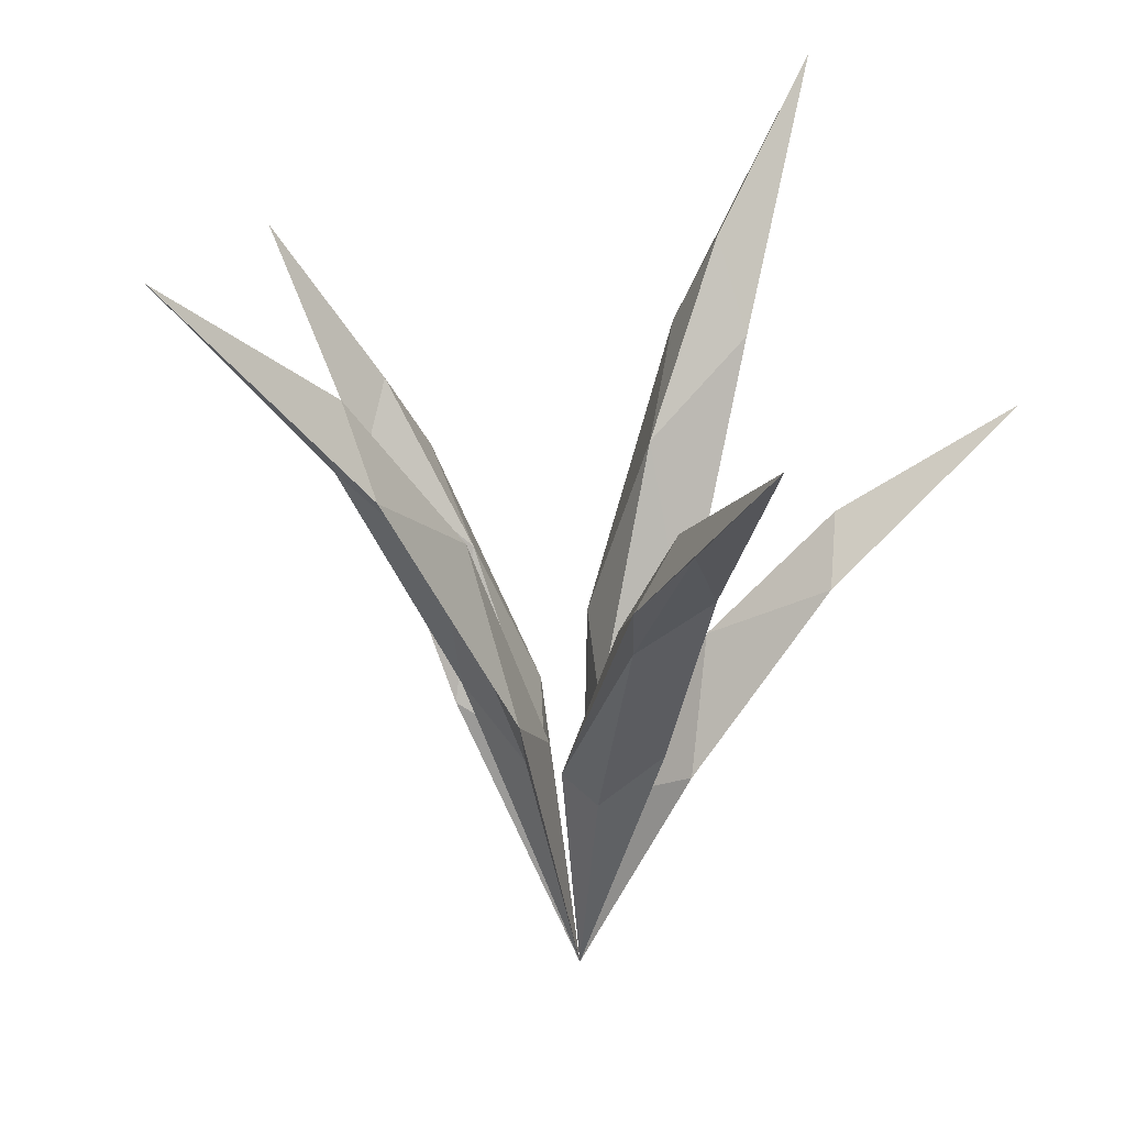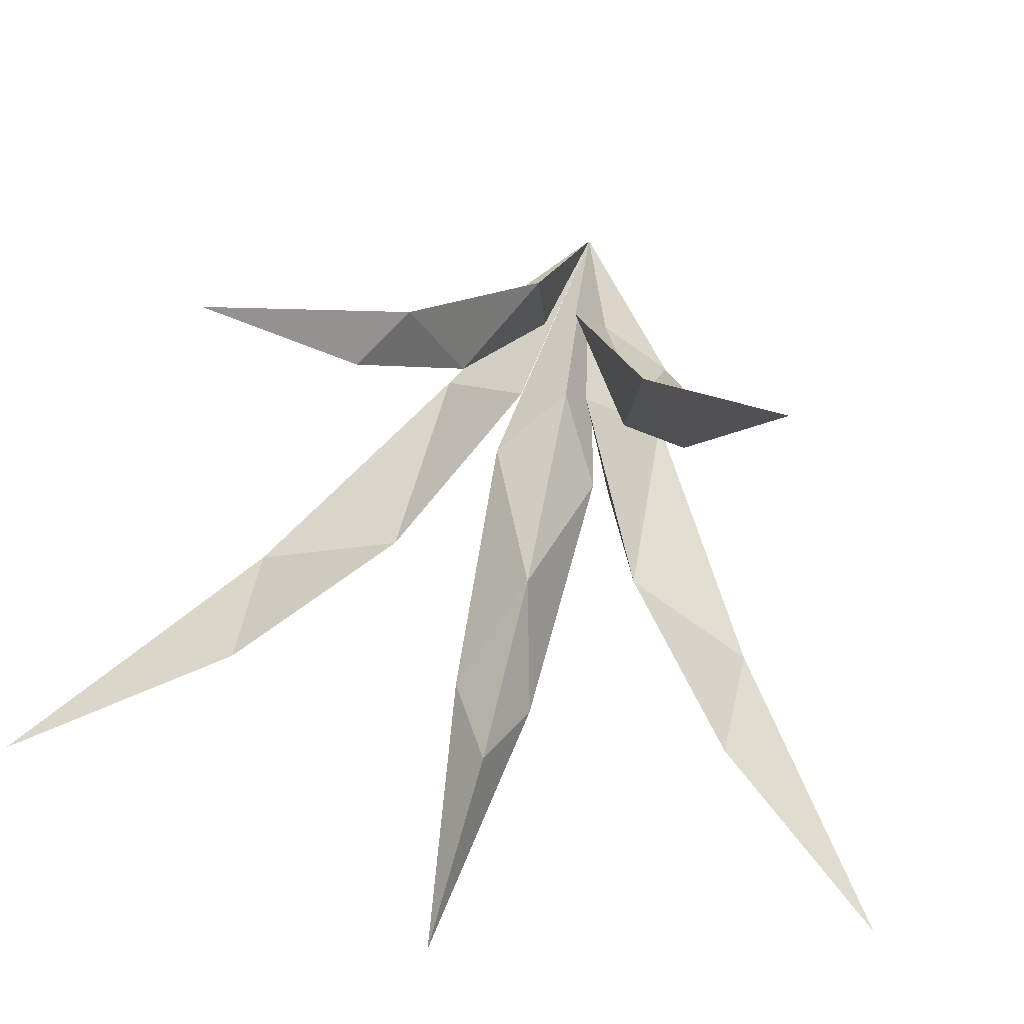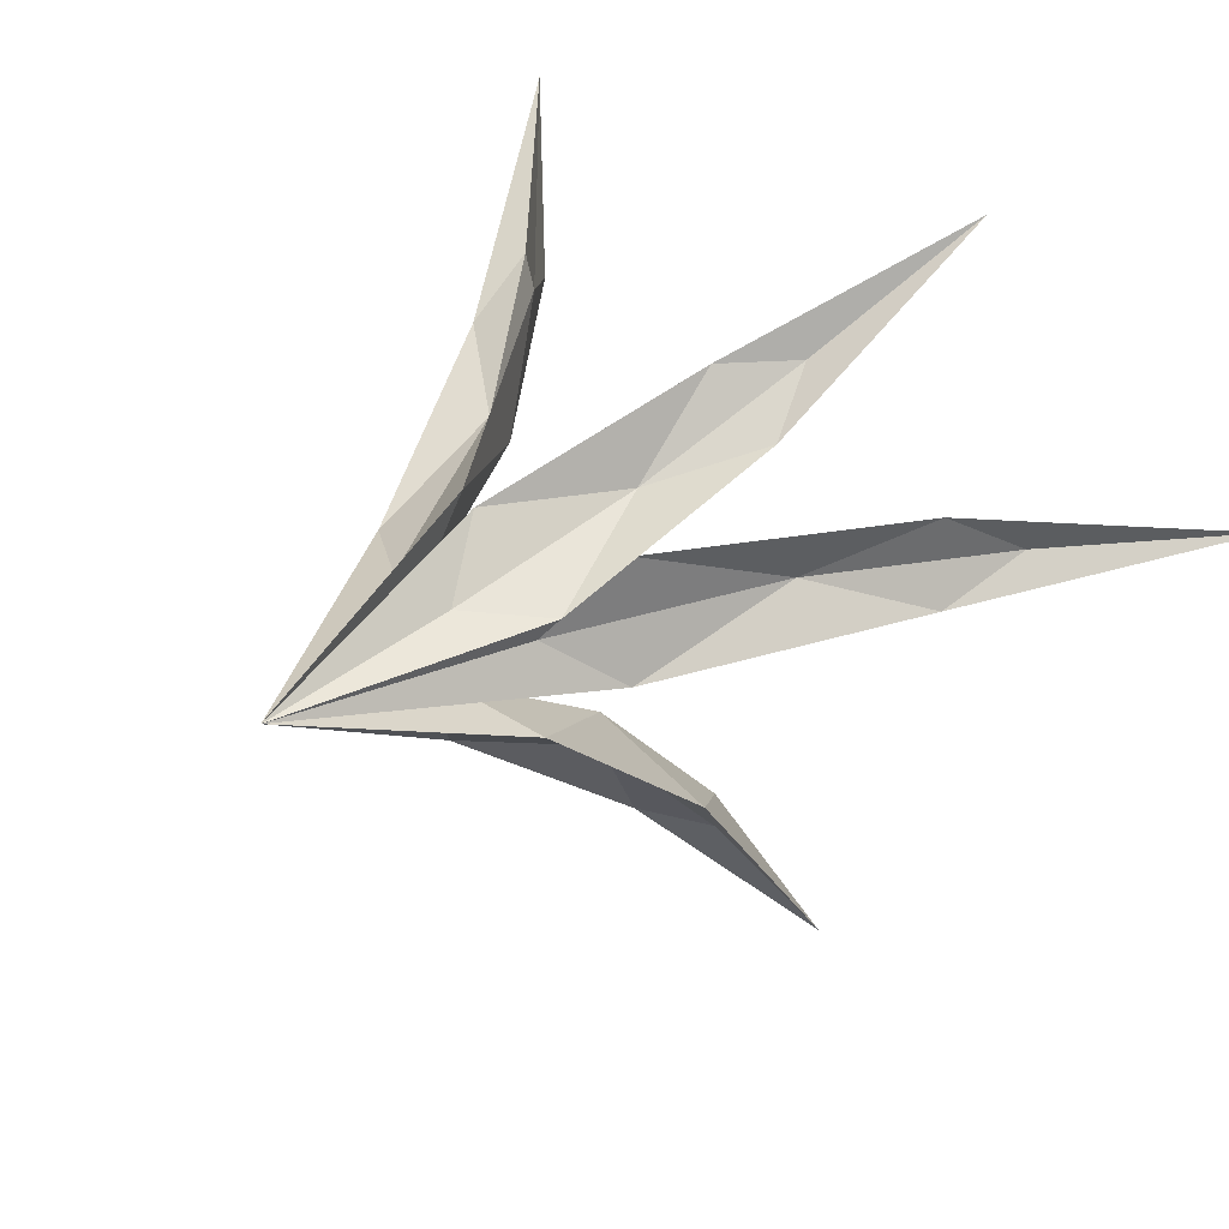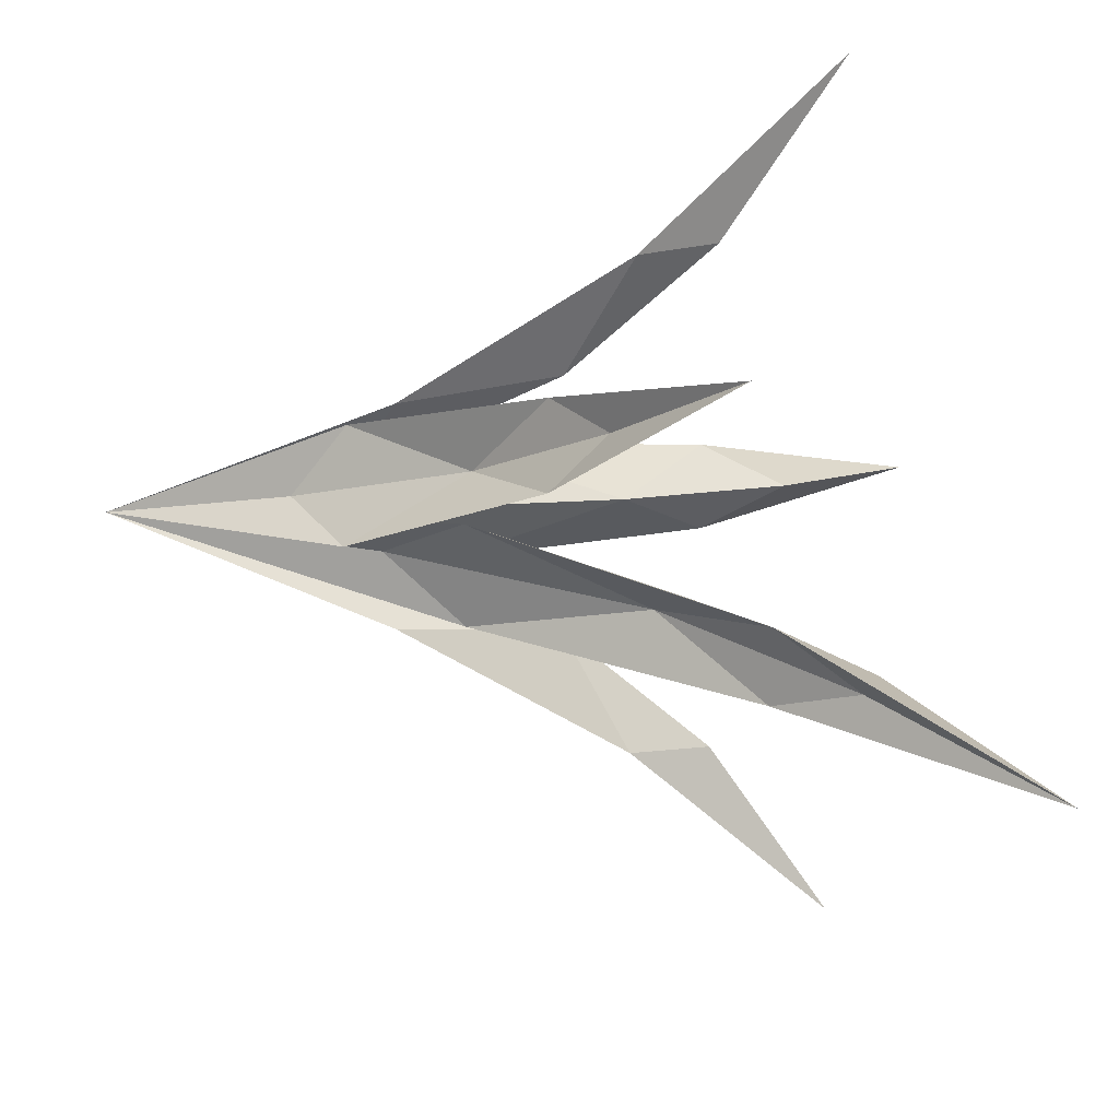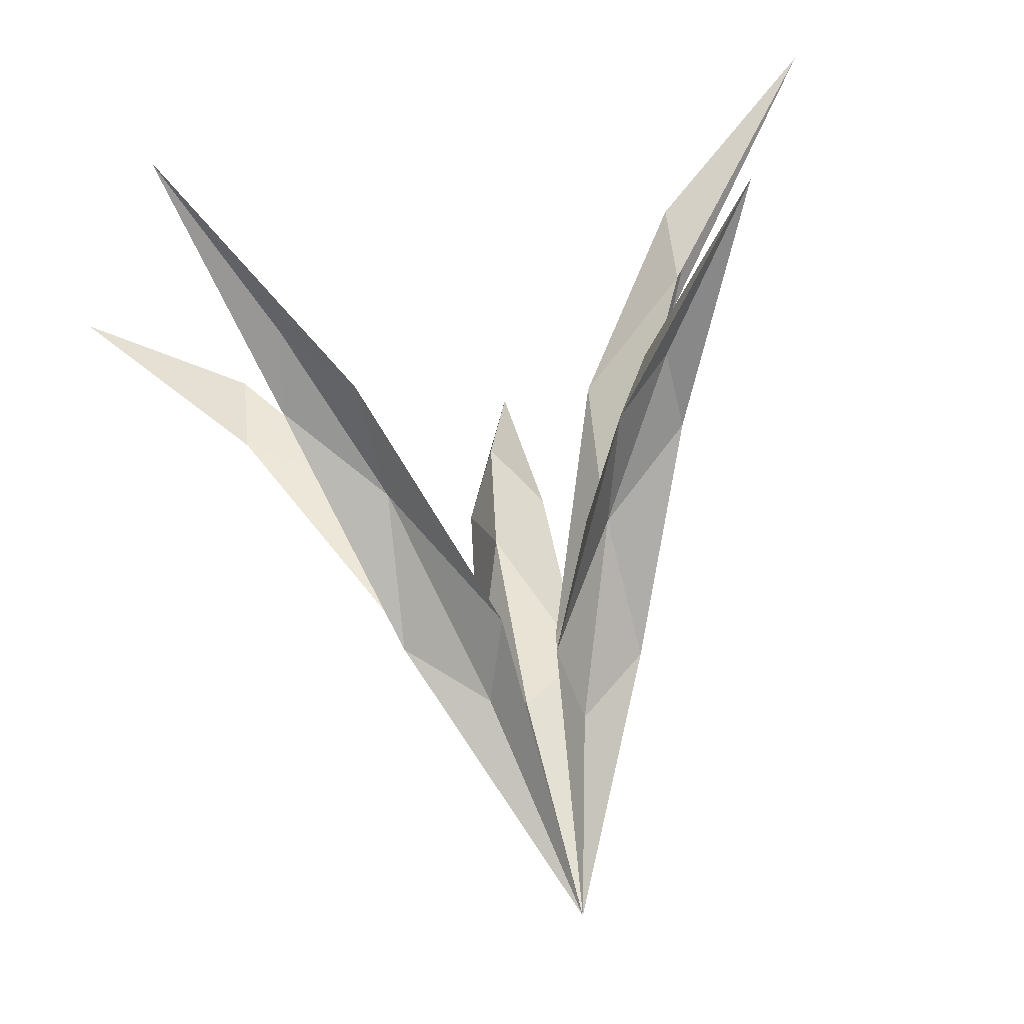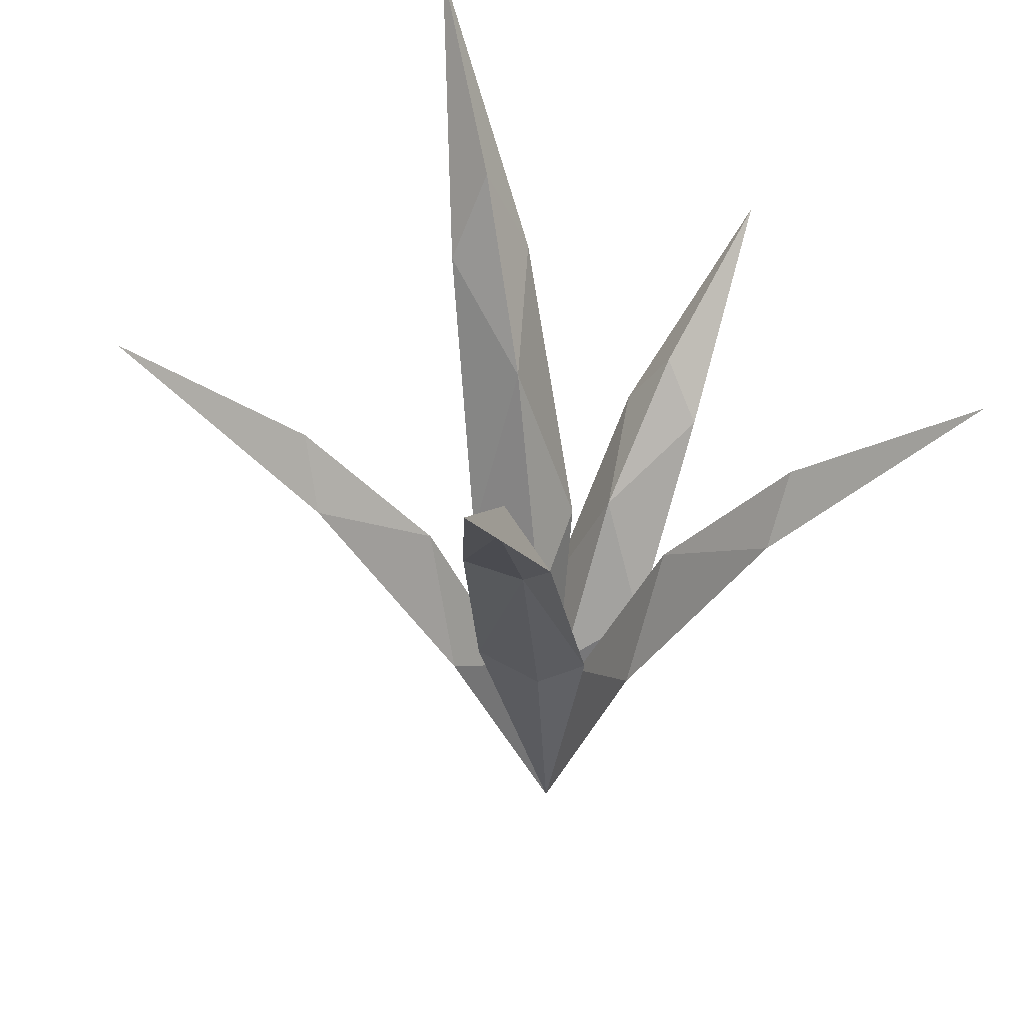
<metadata>
{"format":"obj","ext":"obj","renderer":"f3d","projection":"perspective","resolution":1024,"background":"white","views":[{"elev":23.3,"azim":-56.9,"up":"+Y"},{"elev":42.2,"azim":-171.2,"up":"+Z"},{"elev":20.2,"azim":35.5,"up":"+Z"},{"elev":34.7,"azim":90.6,"up":"+Z"},{"elev":71.5,"azim":-12.2,"up":"+Z"},{"elev":40.7,"azim":-105.6,"up":"+Y"}]}
</metadata>
<code>
o object1
g object1
v -0.1055 0.3351 -0.05277
v -0.09027 0.2117 0.004666
v -0.04337 0.1557 -0.02168
v -0.05043 0.2117 -0.07502
v -0.1499 0.4079 -0.1123
v -0.08674 0.3464 -0.04337
v -0.173 0.4752 -0.0865
v -0.1797 0.4079 -0.05252
v -0.02458 0.167 -0.01229
v -0 -0.035 -0
v -0.2968 0.5813 -0.1484
v -0.1918 0.4639 -0.09589
f 3 2 1
f 1 4 3
f 4 1 5
f 5 6 4
f 6 5 7
f 7 8 6
f 2 6 8
f 6 2 9
f 10 9 2
f 4 9 10
f 11 8 7
f 12 8 11
f 1 8 12
f 11 5 12
f 7 5 11
f 9 4 6
f 12 5 1
f 10 3 4
f 8 1 2
f 2 3 10
o object2
g object2
v -0.1345 0.4042 0.1765
v -0.08832 0.3527 0.1677
v -0.199 0.5083 0.2764
v -0.07959 0.2903 0.09521
v -0.01566 0.1792 0.08514
v -0.06995 0.3 0.0767
v -0.1248 0.4138 0.158
v -0.1444 0.3568 0.1352
v -0.09046 0.1846 0.04181
v -0.03497 0.1325 0.03835
v -0 -0.035 -0
v -0.02533 0.1422 0.01984
f 13 14 15
f 16 14 13
f 14 16 17
f 17 18 14
f 19 14 18
f 18 20 19
f 20 18 21
f 21 16 20
f 16 21 22
f 23 22 21
f 17 22 23
f 23 24 17
f 21 24 23
f 24 21 18
f 19 20 15
f 18 17 24
f 22 17 16
f 13 20 16
f 15 20 13
f 15 14 19
o object3
g object3
v -0 -0.035 -0
v 0.03214 0.1055 0.0363
v 0.01879 0.1468 0.08842
v 0.08549 0.1468 0.02936
v 0.01821 0.1139 0.02057
v 0.06429 0.2461 0.0726
v 0.1472 0.2913 0.1158
v 0.07822 0.2377 0.08833
v 0.1421 0.3326 0.1605
v 0.09713 0.2913 0.1601
v 0.1282 0.3409 0.1448
v 0.22 0.4191 0.2485
f 25 26 27
f 28 26 25
f 25 29 28
f 30 28 29
f 28 30 31
f 31 32 28
f 32 31 33
f 33 34 32
f 27 32 34
f 34 30 27
f 30 34 35
f 35 34 36
f 36 31 35
f 36 34 33
f 33 31 36
f 35 31 30
f 29 27 30
f 26 28 32
f 27 29 25
f 32 27 26
o object4
g object4
v 0.01089 0.2894 -0.1208
v -0.03427 0.184 -0.09235
v 0.002213 0.1321 -0.05044
v 0.0488 0.1785 -0.06877
v 0.05609 0.3512 -0.1771
v 0.004427 0.2992 -0.1009
v 0.02352 0.4122 -0.1961
v -0.006215 0.3553 -0.1948
v -0.004254 0.1419 -0.03047
v -0 -0.035 -0
v 0.05555 0.5056 -0.3313
v 0.02999 0.4024 -0.2161
f 39 38 37
f 37 40 39
f 40 37 41
f 41 42 40
f 42 41 43
f 43 44 42
f 38 42 44
f 42 38 45
f 46 45 38
f 40 45 46
f 47 44 43
f 48 44 47
f 37 44 48
f 47 41 48
f 43 41 47
f 45 40 42
f 48 41 37
f 46 39 40
f 44 37 38
f 38 39 46
o object5
g object5
v -0 -0.035 -0
v 0.04849 0.171 -0
v 0.07866 0.2315 -0.04455
v 0.02748 0.1832 -0
v 0.07866 0.2315 0.04455
v 0.09697 0.3769 -0
v 0.1843 0.4433 0.03341
v 0.1934 0.516 -0
v 0.1843 0.4433 -0.03341
v 0.118 0.3647 -0
v 0.2144 0.5038 -0
v 0.3319 0.6306 -0
f 51 50 49
f 49 52 51
f 53 52 49
f 52 53 54
f 55 54 53
f 54 55 56
f 56 57 54
f 51 54 57
f 57 58 51
f 58 57 59
f 59 55 58
f 60 55 59
f 59 57 60
f 60 57 56
f 56 55 60
f 53 58 55
f 58 53 50
f 54 51 52
f 49 50 53
f 50 51 58

</code>
